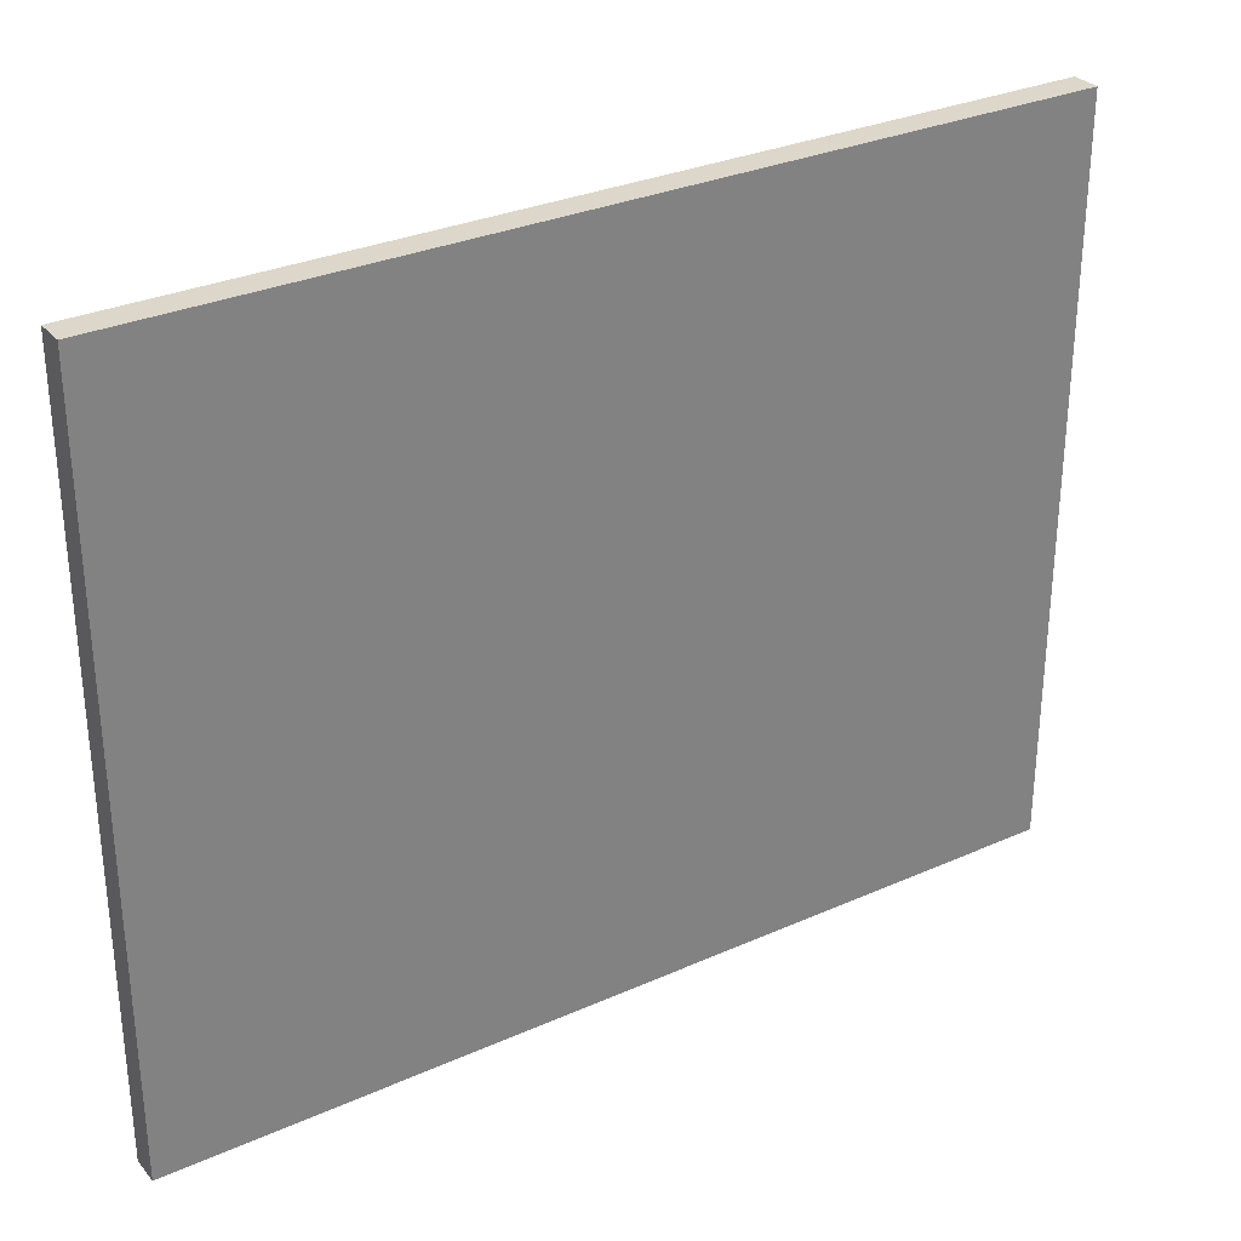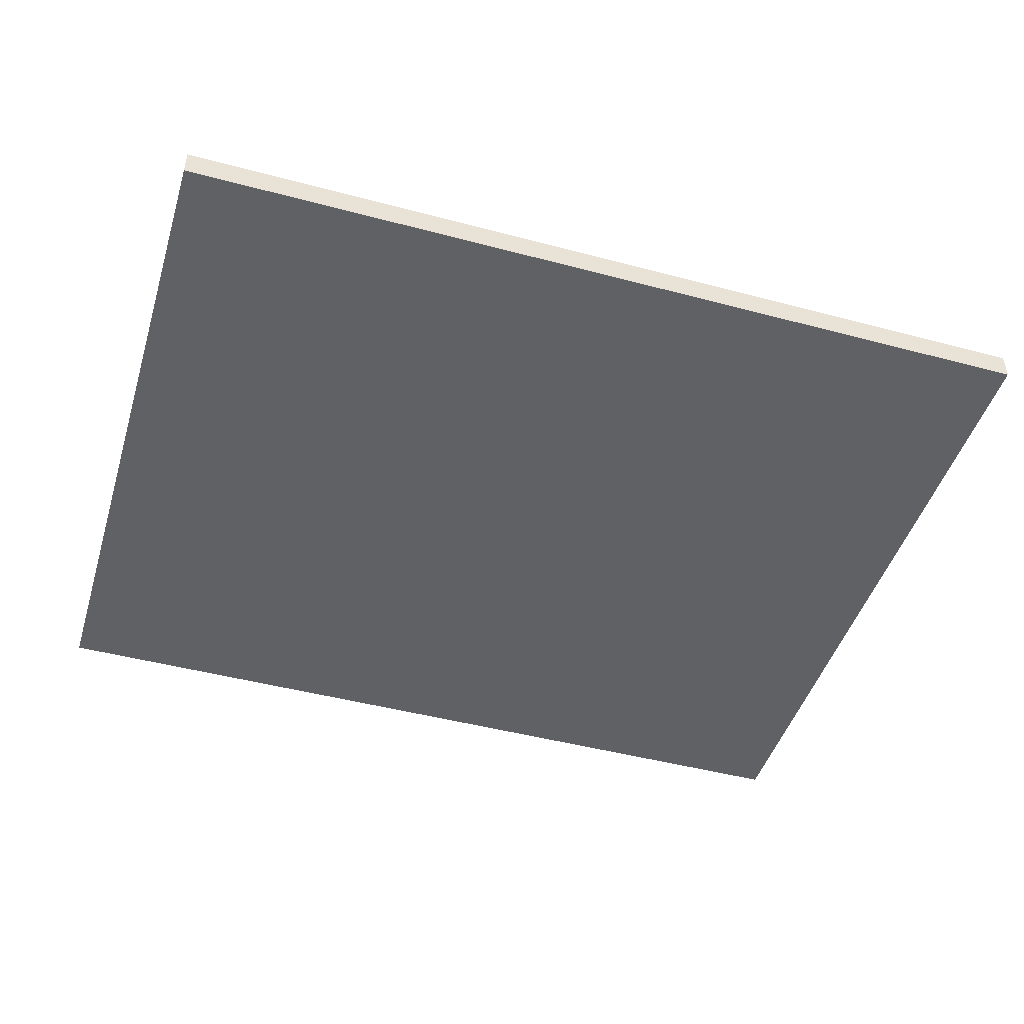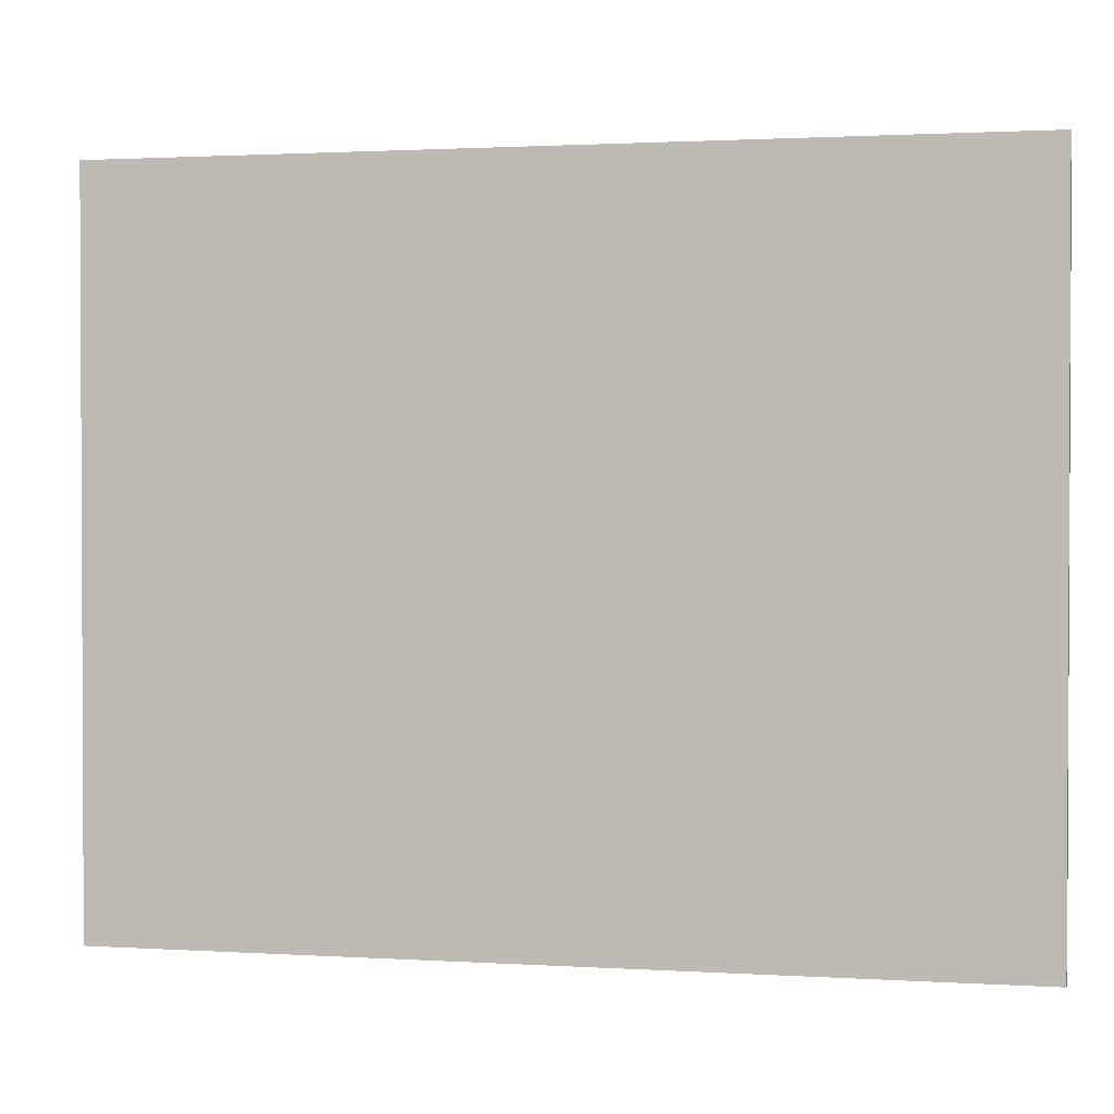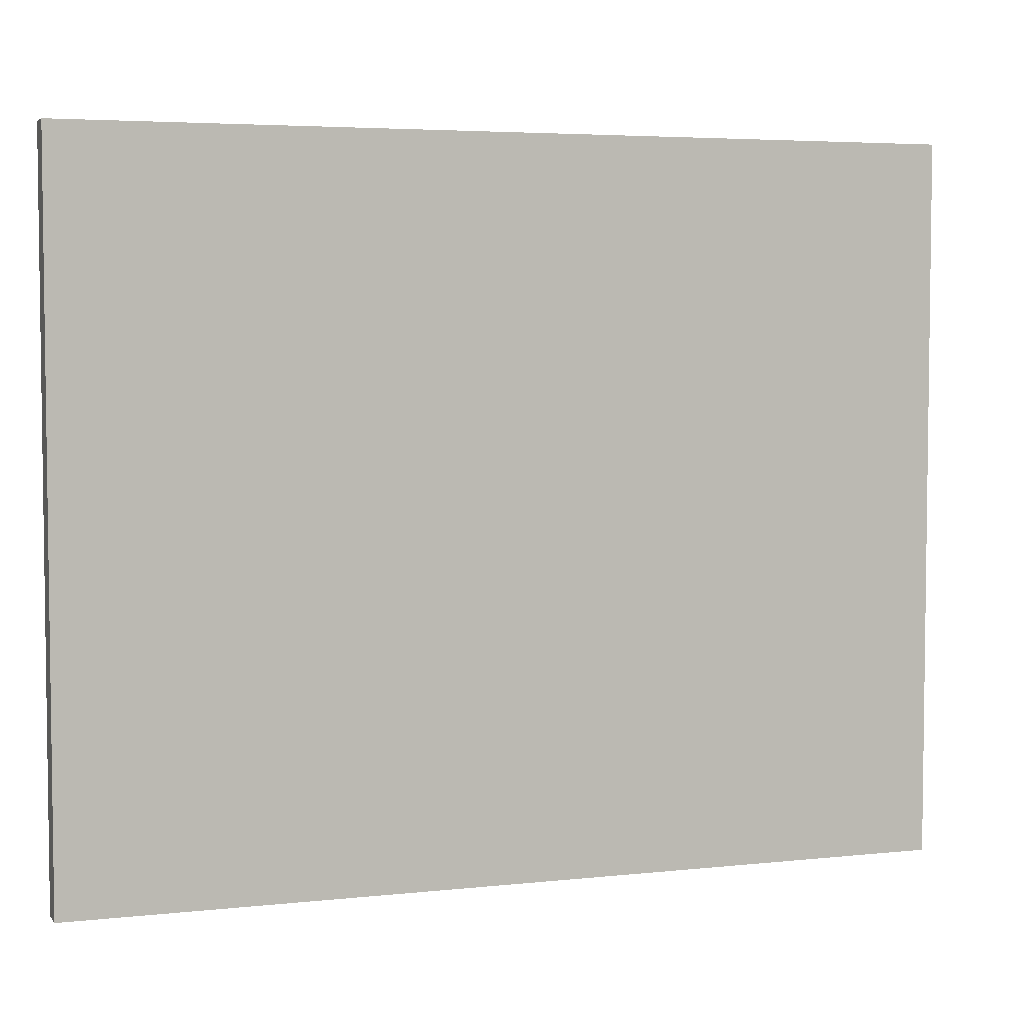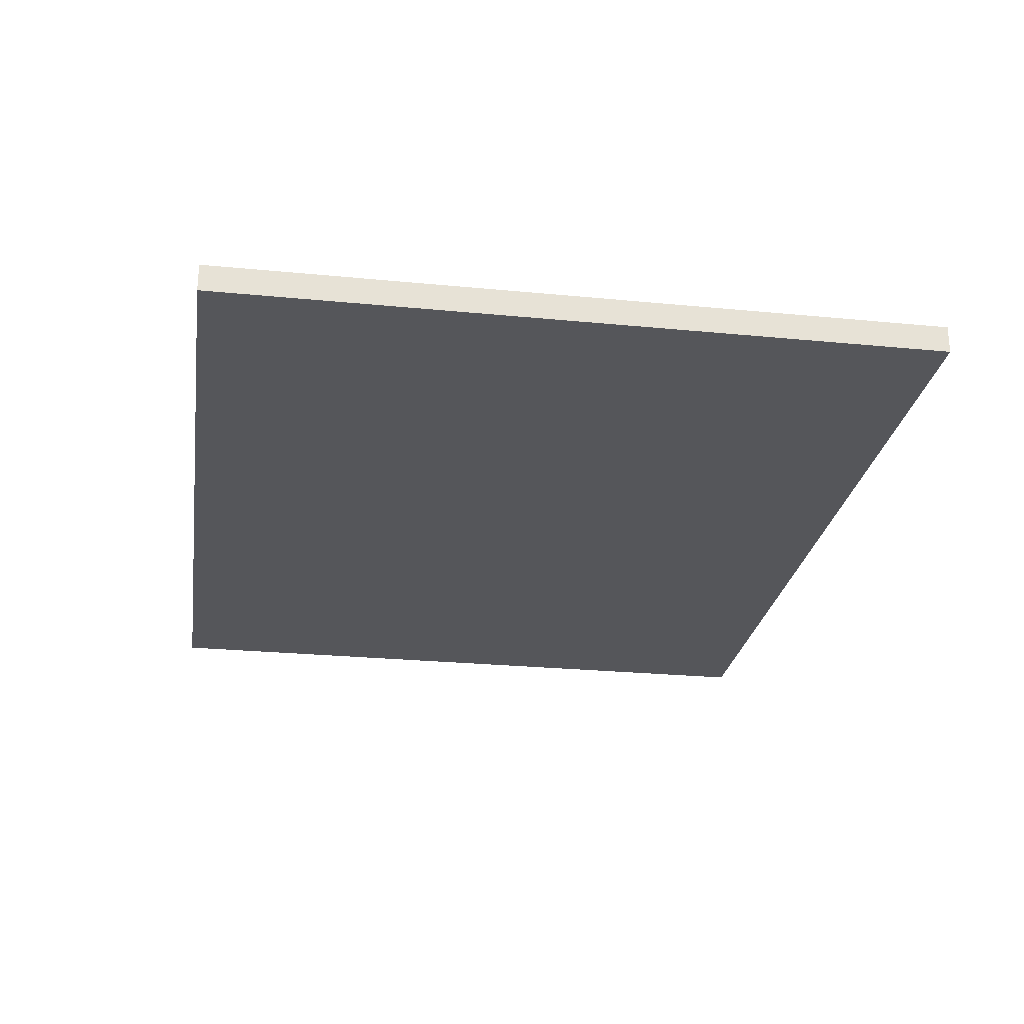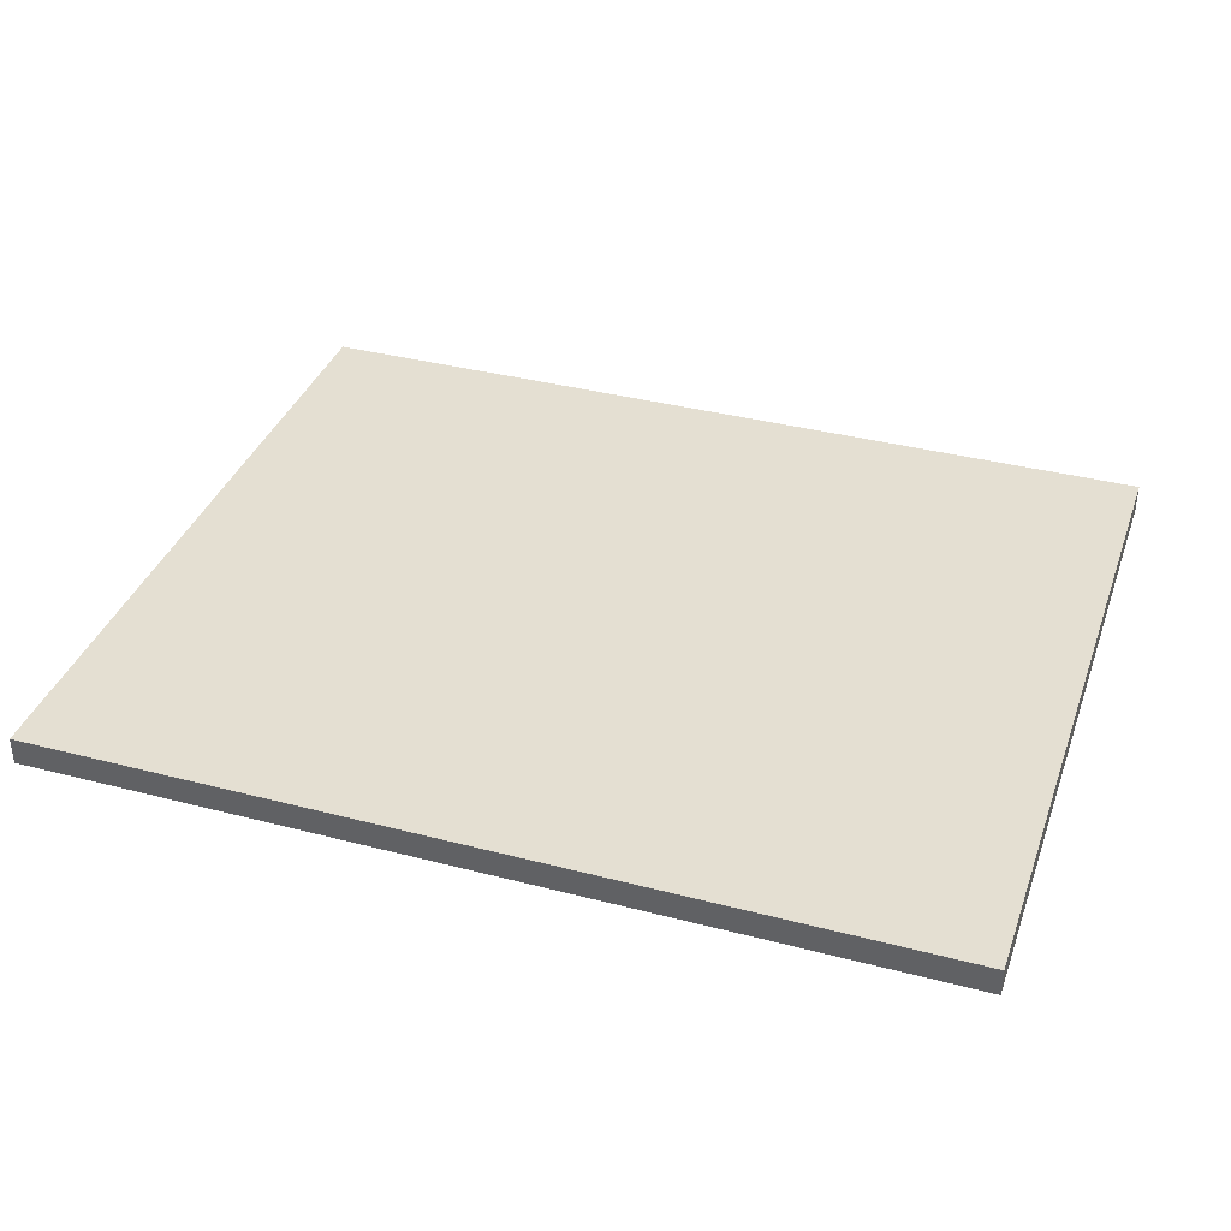
<metadata>
{"format":"obj","ext":"obj","renderer":"f3d","projection":"perspective","resolution":1024,"background":"white","views":[{"elev":30.6,"azim":-32.7,"up":"+Z"},{"elev":-46.3,"azim":-16.9,"up":"+Y"},{"elev":1.5,"azim":-167.4,"up":"+Z"},{"elev":4.6,"azim":160.7,"up":"+Z"},{"elev":-25.9,"azim":81.2,"up":"+Y"},{"elev":36.9,"azim":-161.4,"up":"+Y"}]}
</metadata>
<code>
o
v -1.6 0 1.3
v -1.6 0 1.2
v -1.6 0 1.1
v -1.6 0 0.1
v -1.6 0 -0.1
v -1.6 0 -1.1
v -1.6 0 -1.2
v -1.6 0 -1.3
v -1.6 0.1 1.3
v -1.6 0.1 1.2
v -1.6 0.1 1.1
v -1.6 0.1 0.1
v -1.6 0.1 -0.1
v -1.6 0.1 -1.1
v -1.6 0.1 -1.2
v -1.6 0.1 -1.3
v 1.6 0 1.3
v 1.6 0 1.2
v 1.6 0 1.1
v 1.6 0 0.1
v 1.6 0 -0.1
v 1.6 0 -1.1
v 1.6 0 -1.2
v 1.6 0 -1.3
v 1.6 0.1 1.3
v 1.6 0.1 1.2
v 1.6 0.1 1.1
v 1.6 0.1 0.1
v 1.6 0.1 -0.1
v 1.6 0.1 -1.1
v 1.6 0.1 -1.2
v 1.6 0.1 -1.3
v -1.6 0 1.3
v -1.6 0.1 1.3
v 1.6 0 1.3
v 1.6 0.1 1.3
v -1.6 0 -1.3
v -1.6 0.1 -1.3
v 1.6 0 -1.3
v 1.6 0.1 -1.3
v -1.6 0 1.3
v 1.6 0 1.3
v -1.6 0 1.2
v 1.6 0 1.2
v -1.6 0 1.1
v 1.6 0 1.1
v -1.6 0 0.1
v -1.2 0 0.1
v -0.4 0 0.1
v 0.4 0 0.1
v 1.2 0 0.1
v 1.6 0 0.1
v -1.6 0 -0.1
v -1.2 0 -0.1
v -0.4 0 -0.1
v 0.4 0 -0.1
v 1.2 0 -0.1
v 1.6 0 -0.1
v -1.6 0 -1.1
v 1.6 0 -1.1
v -1.6 0 -1.2
v 1.6 0 -1.2
v -1.6 0 -1.3
v 1.6 0 -1.3
v -1.6 0.1 1.3
v 1.6 0.1 1.3
v -1.6 0.1 1.2
v 1.6 0.1 1.2
v -1.6 0.1 1.1
v 1.6 0.1 1.1
v -1.6 0.1 0.1
v -1.2 0.1 0.1
v -0.4 0.1 0.1
v 0.4 0.1 0.1
v 1.2 0.1 0.1
v 1.6 0.1 0.1
v -1.6 0.1 -0.1
v -1.2 0.1 -0.1
v -0.4 0.1 -0.1
v 0.4 0.1 -0.1
v 1.2 0.1 -0.1
v 1.6 0.1 -0.1
v -1.6 0.1 -1.1
v 1.6 0.1 -1.1
v -1.6 0.1 -1.2
v 1.6 0.1 -1.2
v -1.6 0.1 -1.3
v 1.6 0.1 -1.3
f 9 2 1
f 10 3 2
f 10 2 9
f 11 4 3
f 11 3 10
f 12 5 4
f 12 4 11
f 13 6 5
f 13 5 12
f 14 7 6
f 14 6 13
f 15 8 7
f 15 7 14
f 16 8 15
f 17 18 25
f 18 19 26
f 25 18 26
f 19 20 27
f 26 19 27
f 20 21 28
f 27 20 28
f 21 22 29
f 28 21 29
f 22 23 30
f 29 22 30
f 23 24 31
f 30 23 31
f 31 24 32
f 35 34 33
f 36 34 35
f 37 38 39
f 39 38 40
f 43 42 41
f 44 42 43
f 45 44 43
f 46 44 45
f 47 46 45
f 48 46 47
f 49 46 48
f 50 46 49
f 51 46 50
f 52 46 51
f 53 48 47
f 54 49 48
f 54 48 53
f 55 50 49
f 55 49 54
f 56 51 50
f 56 50 55
f 57 52 51
f 57 51 56
f 58 52 57
f 59 54 53
f 59 55 54
f 59 58 57
f 59 57 56
f 59 56 55
f 60 58 59
f 61 60 59
f 62 60 61
f 63 62 61
f 64 62 63
f 65 66 67
f 67 66 68
f 67 68 69
f 69 68 70
f 69 70 71
f 71 70 72
f 72 70 73
f 73 70 74
f 74 70 75
f 75 70 76
f 71 72 77
f 72 73 78
f 77 72 78
f 73 74 79
f 78 73 79
f 74 75 80
f 79 74 80
f 75 76 81
f 80 75 81
f 81 76 82
f 77 78 83
f 78 79 83
f 81 82 83
f 80 81 83
f 79 80 83
f 83 82 84
f 83 84 85
f 85 84 86
f 85 86 87
f 87 86 88

</code>
